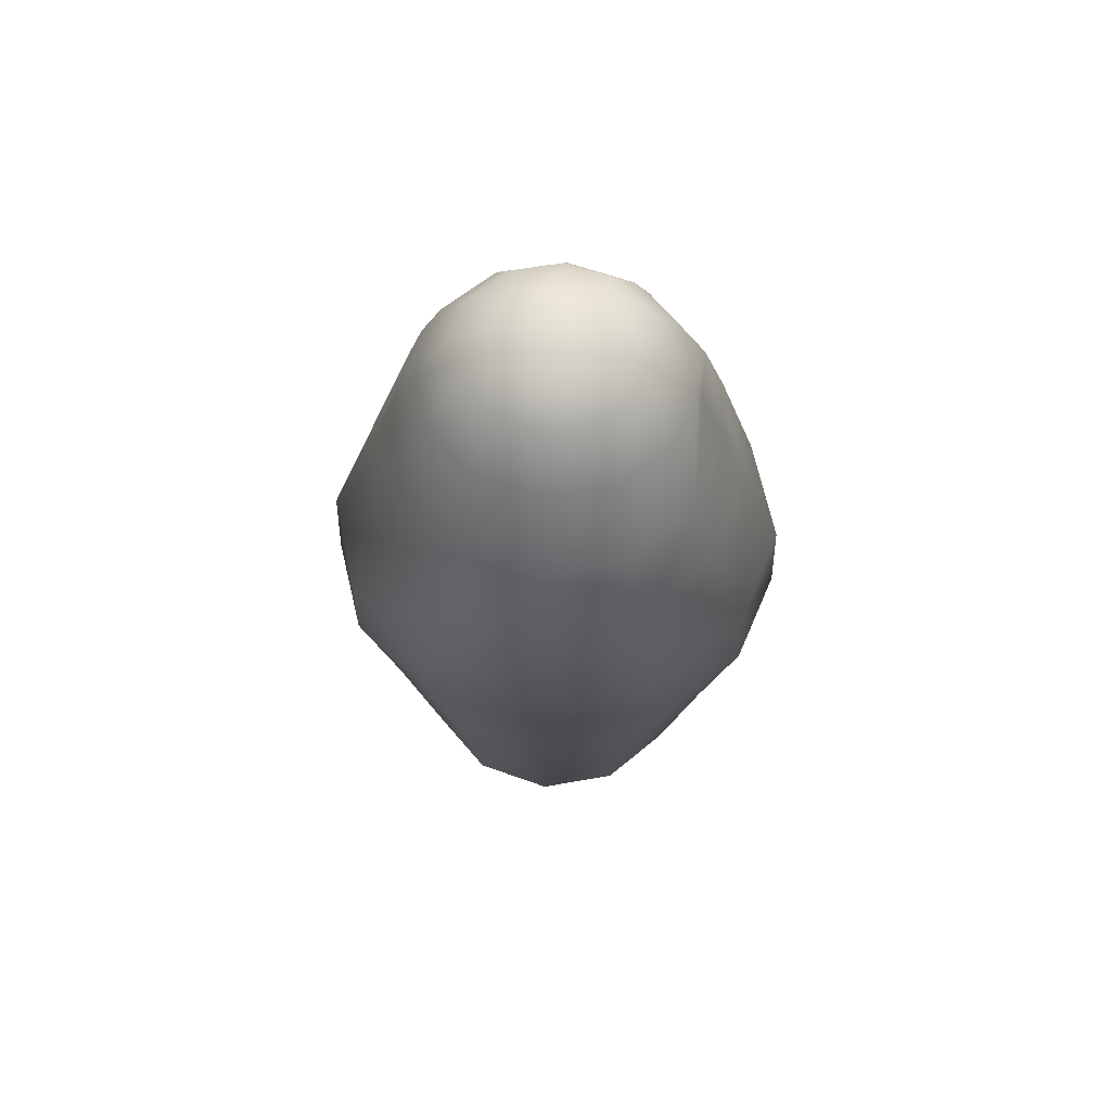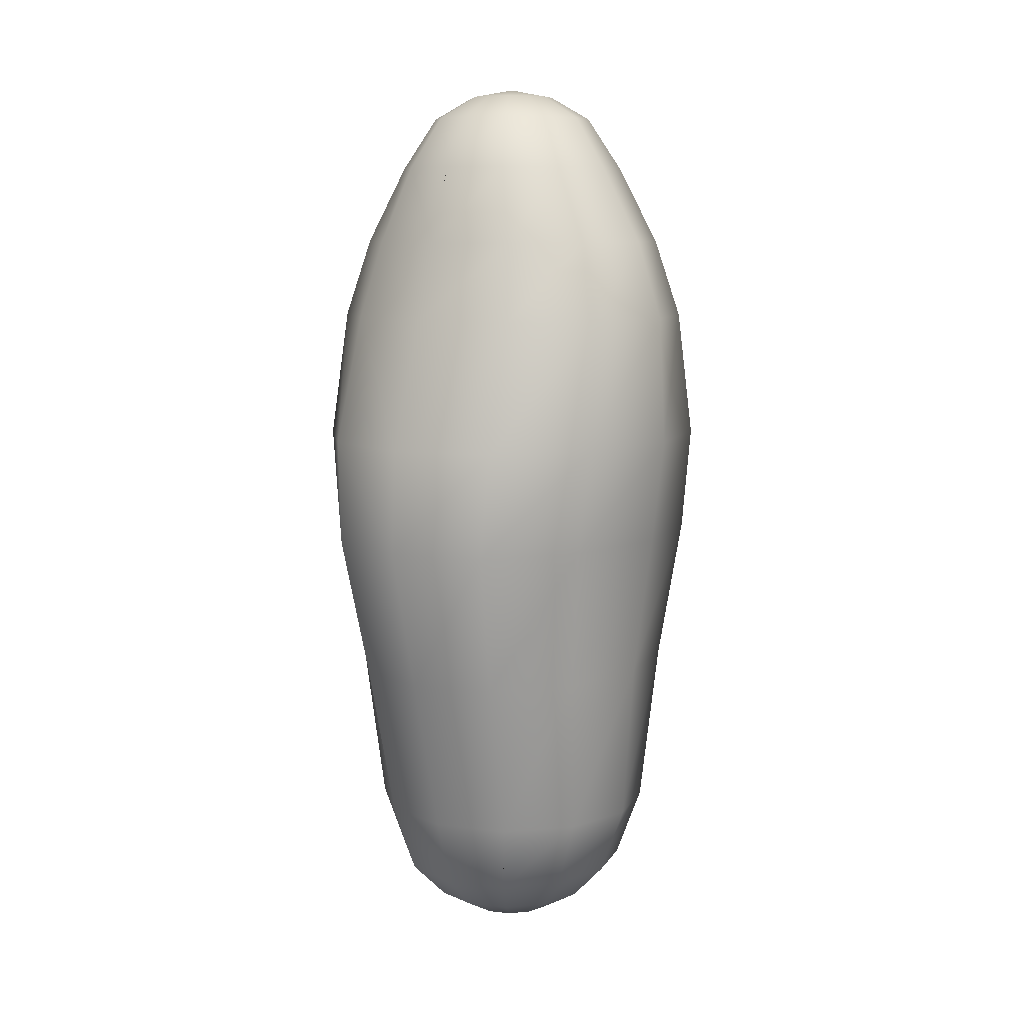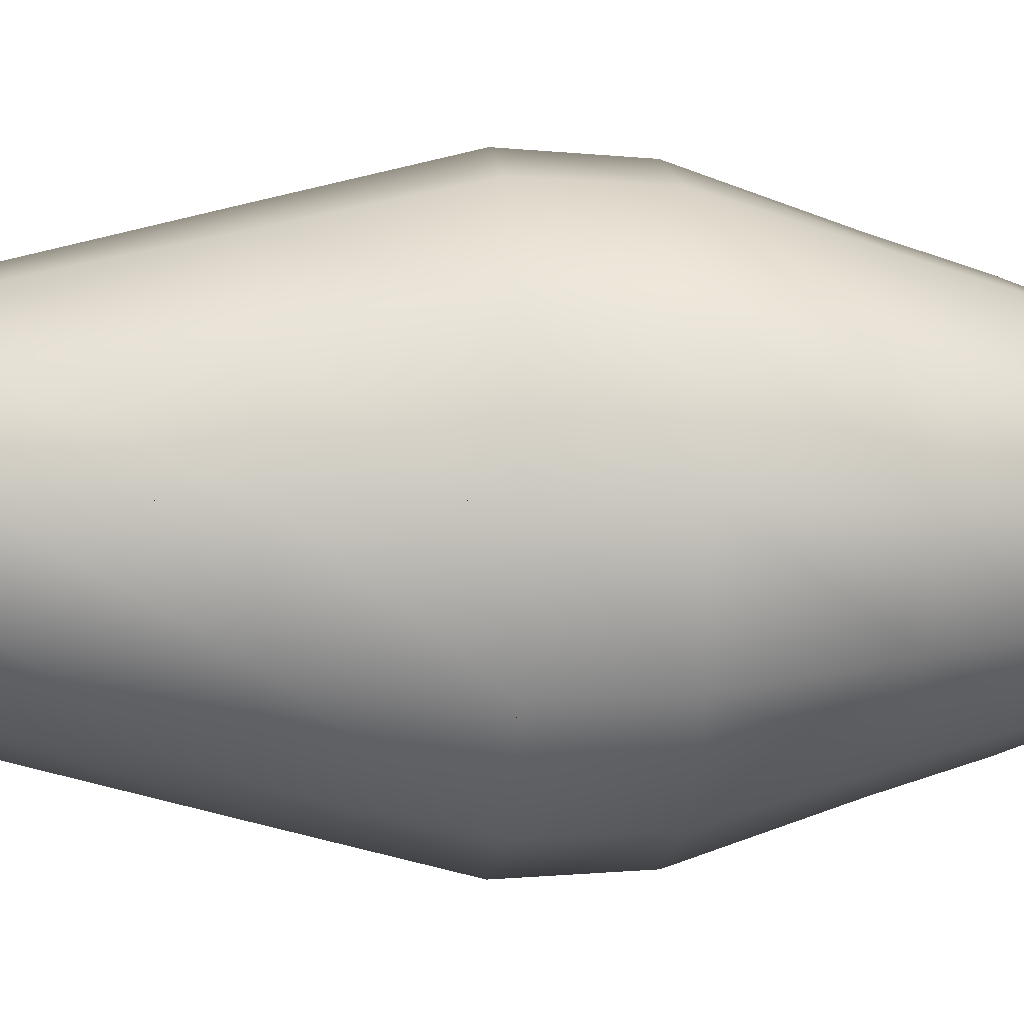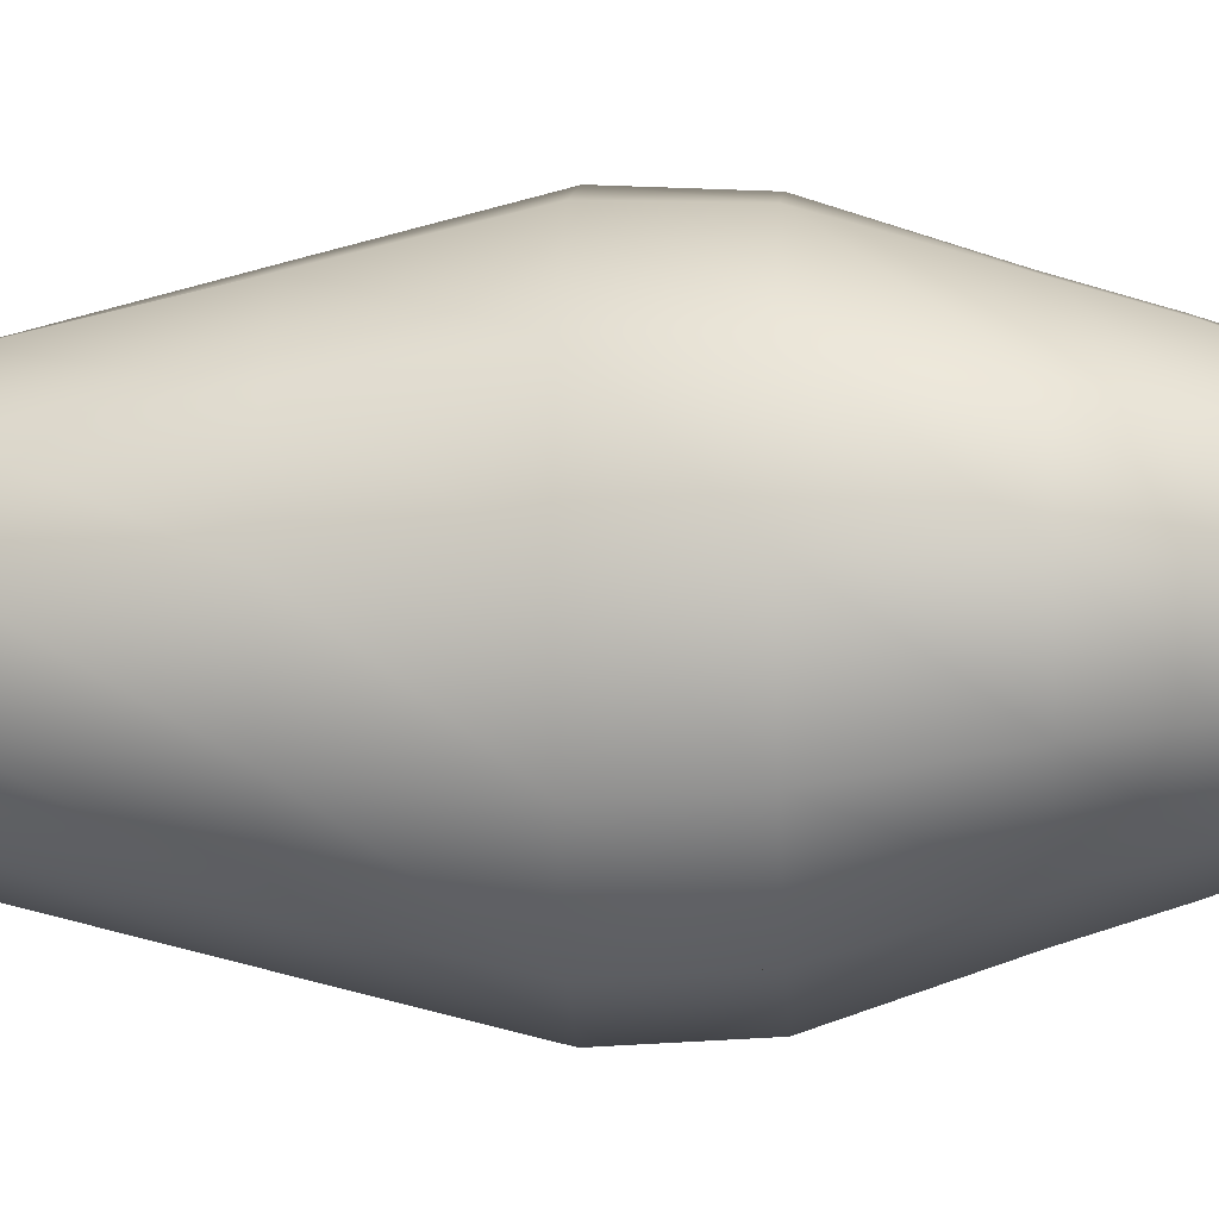
<metadata>
{"format":"obj","ext":"obj","renderer":"f3d","projection":"perspective","resolution":1024,"background":"white","views":[{"elev":65.8,"azim":94.9,"up":"+Y"},{"elev":9.1,"azim":33.1,"up":"+Y"},{"elev":-2.1,"azim":83.2,"up":"+Z"},{"elev":-8.0,"azim":94.1,"up":"+Z"}]}
</metadata>
<code>
v  -0.0015 12 0.0015
v  -0.0015 11.9 -0.5832
v  -0.2737 11.9 -0.5044
v  -0.2737 11.9 0.5074
v  -0.0015 11.9 0.585
v  -0.0015 11.6 -1.127
v  -0.5296 11.6 -0.9759
v  -0.9179 11.6 -0.5628
v  -0.4747 11.9 -0.2906
v  -1.06 11.6 0.0015
v  -0.5483 11.9 0.0015
v  -0.9179 11.6 0.5658
v  -0.4747 11.9 0.2936
v  -0.5296 11.6 0.9789
v  -0.0015 11.6 1.127
v  -0.0015 10.92 -1.594
v  -0.7493 10.92 -1.381
v  -1.298 10.92 -0.7965
v  -1.499 10.92 0.0015
v  -1.298 10.92 0.7995
v  -0.7493 10.92 1.384
v  -0.0015 10.92 1.596
v  -1.037 9.909 -1.691
v  -1.788 9.909 -0.9759
v  -2.062 9.909 0.0015
v  -1.788 9.909 0.9789
v  -1.037 9.909 1.694
v  -0.0015 9.909 1.956
v  -0.0015 9.909 -1.953
v  -0.0015 8.876 -2.274
v  -1.206 8.876 -1.969
v  -2.088 8.876 -1.136
v  -2.411 8.876 0.0015
v  -2.088 8.876 1.139
v  -1.206 8.876 1.972
v  -0.0015 8.876 2.277
v  -0.0015 7.19 -2.844
v  -1.249 7.19 -2.463
v  -2.162 7.19 -1.421
v  -2.496 7.19 0.0015
v  -2.162 7.19 1.424
v  -1.249 7.19 2.466
v  -0.0015 7.19 2.847
v  -1.158 5.806 -2.529
v  -2.013 5.806 -1.46
v  -2.326 5.806 0.0015
v  -2.013 5.806 1.463
v  -1.158 5.806 2.532
v  -0.0015 5.795 -2.914
v  -0.0015 3.903 -2.441
v  -1.026 3.91 -2.117
v  -1.78 3.91 -1.222
v  -2.056 3.91 0.0015
v  -1.78 3.91 1.224
v  -1.026 3.91 2.12
v  -0.0015 3.916 2.447
v  -0.0015 5.813 2.92
v  -0.0015 1.795 -1.91
v  -0.9469 1.799 -1.656
v  -1.643 1.799 -0.9556
v  -1.898 1.799 0.0015
v  -1.643 1.799 0.9586
v  -0.9469 1.799 1.659
v  -0.0015 1.805 1.915
v  -0.0015 0.876 -1.621
v  -0.7723 0.8787 -1.408
v  -1.341 0.8787 -0.8121
v  -1.549 0.8787 0.0015
v  -1.341 0.8787 0.8151
v  -0.7723 0.8787 1.411
v  -0.0015 0.8816 1.628
v  -0.0015 0.3987 -1.141
v  -0.5447 0.4019 -0.9949
v  -0.9469 0.4019 -0.5738
v  -1.094 0.4019 0.0015
v  -0.9469 0.4019 0.5768
v  -0.5447 0.4019 0.9979
v  -0.0015 0.4038 1.152
v  -0.0015 0.1022 -0.5924
v  -0.2797 0.1022 -0.5143
v  -0.4879 0.1022 -0.2963
v  -0.5641 0.1022 0.0015
v  -0.4879 0.1022 0.2993
v  -0.2797 0.1022 0.5173
v  -0.0015 0.1039 0.5985
v  -0.0015 0.0016 0.0015
v  -0.0015 10.74 -1.657
v  -0.0015 10.74 1.659
v  0.2707 11.9 -0.5044
v  0.2707 11.9 0.5074
v  0.5266 11.6 -0.9759
v  0.9149 11.6 -0.5628
v  0.4717 11.9 -0.2906
v  1.057 11.6 0.0015
v  0.5453 11.9 0.0015
v  0.9149 11.6 0.5658
v  0.4717 11.9 0.2936
v  0.5266 11.6 0.9789
v  0.7463 10.92 -1.381
v  1.295 10.92 -0.7965
v  1.496 10.92 0.0015
v  1.295 10.92 0.7995
v  0.7463 10.92 1.384
v  1.034 9.909 -1.691
v  1.784 9.909 -0.9759
v  2.059 9.909 0.0015
v  1.784 9.909 0.9789
v  1.034 9.909 1.694
v  1.203 8.876 -1.969
v  2.085 8.876 -1.136
v  2.408 8.876 0.0015
v  2.085 8.876 1.139
v  1.203 8.876 1.972
v  1.246 7.19 -2.463
v  2.159 7.19 -1.421
v  2.493 7.19 0.0015
v  2.159 7.19 1.424
v  1.246 7.19 2.466
v  1.155 5.806 -2.529
v  2.01 5.806 -1.46
v  2.323 5.806 0.0015
v  2.01 5.806 1.463
v  1.155 5.806 2.532
v  1.022 3.91 -2.117
v  1.777 3.91 -1.222
v  2.053 3.91 0.0015
v  1.777 3.91 1.224
v  1.022 3.91 2.12
v  0.9439 1.799 -1.656
v  1.641 1.799 -0.9556
v  1.895 1.799 0.0015
v  1.641 1.799 0.9586
v  0.9439 1.799 1.659
v  0.7693 0.8787 -1.408
v  1.338 0.8787 -0.8121
v  1.546 0.8787 0.0015
v  1.338 0.8787 0.8151
v  0.7693 0.8787 1.411
v  0.5417 0.4019 -0.9949
v  0.9439 0.4019 -0.5738
v  1.091 0.4019 0.0015
v  0.9439 0.4019 0.5768
v  0.5417 0.4019 0.9979
v  0.2767 0.1022 -0.5143
v  0.4849 0.1022 -0.2963
v  0.5611 0.1022 0.0015
v  0.4849 0.1022 0.2993
v  0.2767 0.1022 0.5173
g Capsule001
f 1 1 1 2 2 2 3 3 3
f 1 1 1 4 4 4 5 5 5
f 2 2 2 6 6 6 7 7 7
f 3 3 3 7 7 7 8 8 8
f 3 3 3 8 8 8 9 9 9
f 9 9 9 8 8 8 10 10 10
f 9 9 9 10 10 10 11 11 11
f 11 11 11 10 10 10 12 12 12
f 11 11 11 12 12 12 13 13 13
f 13 13 13 12 12 12 14 14 14
f 13 13 13 14 14 14 4 4 4
f 4 4 4 15 15 15 5 5 5
f 6 6 6 16 16 16 17 17 17
f 7 7 7 17 17 17 18 18 18
f 7 7 7 18 18 18 8 8 8
f 8 8 8 18 18 18 19 19 19
f 8 8 8 19 19 19 10 10 10
f 10 10 10 19 19 19 20 20 20
f 10 10 10 20 20 20 12 12 12
f 12 12 12 20 20 20 21 21 21
f 12 12 12 21 21 21 14 14 14
f 14 14 14 22 22 22 15 15 15
f 17 17 17 23 23 23 24 24 24
f 17 17 17 24 24 24 18 18 18
f 18 18 18 24 24 24 25 25 25
f 18 18 18 25 25 25 19 19 19
f 19 19 19 25 25 25 26 26 26
f 19 19 19 26 26 26 20 20 20
f 20 20 20 26 26 26 27 27 27
f 20 20 20 27 27 27 21 21 21
f 21 21 21 27 27 27 28 28 28
f 29 29 29 30 30 30 31 31 31
f 29 29 29 31 31 31 23 23 23
f 23 23 23 31 31 31 32 32 32
f 23 23 23 32 32 32 24 24 24
f 24 24 24 32 32 32 33 33 33
f 24 24 24 33 33 33 25 25 25
f 25 25 25 33 33 33 34 34 34
f 25 25 25 34 34 34 26 26 26
f 26 26 26 34 34 34 35 35 35
f 26 26 26 35 35 35 27 27 27
f 27 27 27 35 35 35 36 36 36
f 27 27 27 36 36 36 28 28 28
f 30 30 30 37 37 37 38 38 38
f 30 30 30 38 38 38 31 31 31
f 31 31 31 38 38 38 39 39 39
f 31 31 31 39 39 39 32 32 32
f 32 32 32 39 39 39 40 40 40
f 32 32 32 40 40 40 33 33 33
f 33 33 33 40 40 40 41 41 41
f 33 33 33 41 41 41 34 34 34
f 34 34 34 41 41 41 42 42 42
f 34 34 34 42 42 42 35 35 35
f 35 35 35 42 42 42 43 43 43
f 35 35 35 43 43 43 36 36 36
f 37 37 37 44 44 44 38 38 38
f 38 38 38 44 44 44 45 45 45
f 38 38 38 45 45 45 39 39 39
f 39 39 39 45 45 45 46 46 46
f 39 39 39 46 46 46 40 40 40
f 40 40 40 46 46 46 47 47 47
f 40 40 40 47 47 47 41 41 41
f 41 41 41 47 47 47 48 48 48
f 41 41 41 48 48 48 42 42 42
f 49 49 49 50 50 50 51 51 51
f 44 44 44 51 51 51 52 52 52
f 44 44 44 52 52 52 45 45 45
f 45 45 45 52 52 52 53 53 53
f 45 45 45 53 53 53 46 46 46
f 46 46 46 53 53 53 54 54 54
f 46 46 46 54 54 54 47 47 47
f 47 47 47 54 54 54 55 55 55
f 47 47 47 55 55 55 48 48 48
f 48 48 48 56 56 56 57 57 57
f 50 50 50 58 58 58 59 59 59
f 51 51 51 59 59 59 60 60 60
f 51 51 51 60 60 60 52 52 52
f 52 52 52 60 60 60 61 61 61
f 52 52 52 61 61 61 53 53 53
f 53 53 53 61 61 61 62 62 62
f 53 53 53 62 62 62 54 54 54
f 54 54 54 62 62 62 63 63 63
f 54 54 54 63 63 63 55 55 55
f 55 55 55 64 64 64 56 56 56
f 58 58 58 65 65 65 66 66 66
f 59 59 59 66 66 66 67 67 67
f 59 59 59 67 67 67 60 60 60
f 60 60 60 67 67 67 68 68 68
f 60 60 60 68 68 68 61 61 61
f 61 61 61 68 68 68 69 69 69
f 61 61 61 69 69 69 62 62 62
f 62 62 62 69 69 69 70 70 70
f 62 62 62 70 70 70 63 63 63
f 63 63 63 71 71 71 64 64 64
f 65 65 65 72 72 72 73 73 73
f 66 66 66 73 73 73 74 74 74
f 66 66 66 74 74 74 67 67 67
f 67 67 67 74 74 74 75 75 75
f 67 67 67 75 75 75 68 68 68
f 68 68 68 75 75 75 76 76 76
f 68 68 68 76 76 76 69 69 69
f 69 69 69 76 76 76 77 77 77
f 69 69 69 77 77 77 70 70 70
f 70 70 70 78 78 78 71 71 71
f 72 72 72 79 79 79 80 80 80
f 73 73 73 80 80 80 81 81 81
f 73 73 73 81 81 81 74 74 74
f 74 74 74 81 81 81 82 82 82
f 74 74 74 82 82 82 75 75 75
f 75 75 75 82 82 82 83 83 83
f 75 75 75 83 83 83 76 76 76
f 76 76 76 83 83 83 84 84 84
f 76 76 76 84 84 84 77 77 77
f 77 77 77 85 85 85 78 78 78
f 79 79 79 86 86 86 80 80 80
f 84 84 84 86 86 86 85 85 85
f 1 1 1 3 3 3 9 9 9
f 1 1 1 9 9 9 11 11 11
f 1 1 1 11 11 11 13 13 13
f 1 1 1 13 13 13 4 4 4
f 2 2 2 7 7 7 3 3 3
f 4 4 4 14 14 14 15 15 15
f 6 6 6 17 17 17 7 7 7
f 14 14 14 21 21 21 22 22 22
f 16 16 16 87 87 87 23 23 23
f 87 87 87 29 29 29 23 23 23
f 16 16 16 23 23 23 17 17 17
f 22 22 22 28 28 28 88 88 88
f 21 21 21 28 28 28 22 22 22
f 37 37 37 49 49 49 44 44 44
f 42 42 42 48 48 48 57 57 57
f 42 42 42 57 57 57 43 43 43
f 49 49 49 51 51 51 44 44 44
f 48 48 48 55 55 55 56 56 56
f 50 50 50 59 59 59 51 51 51
f 55 55 55 63 63 63 64 64 64
f 58 58 58 66 66 66 59 59 59
f 63 63 63 70 70 70 71 71 71
f 65 65 65 73 73 73 66 66 66
f 70 70 70 77 77 77 78 78 78
f 72 72 72 80 80 80 73 73 73
f 77 77 77 84 84 84 85 85 85
f 80 80 80 86 86 86 81 81 81
f 81 81 81 86 86 86 82 82 82
f 82 82 82 86 86 86 83 83 83
f 83 83 83 86 86 86 84 84 84
f 2 2 2 1 1 1 89 3 89
f 90 4 90 1 1 1 5 5 5
f 6 6 6 2 2 2 91 7 91
f 91 7 91 89 3 89 92 8 92
f 92 8 92 89 3 89 93 9 93
f 92 8 92 93 9 93 94 10 94
f 94 10 94 93 9 93 95 11 95
f 94 10 94 95 11 95 96 12 96
f 96 12 96 95 11 95 97 13 97
f 96 12 96 97 13 97 98 14 98
f 98 14 98 97 13 97 90 4 90
f 15 15 15 90 4 90 5 5 5
f 16 16 16 6 6 6 99 17 99
f 99 17 99 91 7 91 100 18 100
f 100 18 100 91 7 91 92 8 92
f 100 18 100 92 8 92 101 19 101
f 101 19 101 92 8 92 94 10 94
f 101 19 101 94 10 94 102 20 102
f 102 20 102 94 10 94 96 12 96
f 102 20 102 96 12 96 103 21 103
f 103 21 103 96 12 96 98 14 98
f 22 22 22 98 14 98 15 15 15
f 104 23 104 99 17 99 105 24 105
f 105 24 105 99 17 99 100 18 100
f 105 24 105 100 18 100 106 25 106
f 106 25 106 100 18 100 101 19 101
f 106 25 106 101 19 101 107 26 107
f 107 26 107 101 19 101 102 20 102
f 107 26 107 102 20 102 108 27 108
f 108 27 108 102 20 102 103 21 103
f 108 27 108 103 21 103 28 28 28
f 30 30 30 29 29 29 109 31 109
f 109 31 109 29 29 29 104 23 104
f 109 31 109 104 23 104 110 32 110
f 110 32 110 104 23 104 105 24 105
f 110 32 110 105 24 105 111 33 111
f 111 33 111 105 24 105 106 25 106
f 111 33 111 106 25 106 112 34 112
f 112 34 112 106 25 106 107 26 107
f 112 34 112 107 26 107 113 35 113
f 113 35 113 107 26 107 108 27 108
f 113 35 113 108 27 108 36 36 36
f 36 36 36 108 27 108 28 28 28
f 37 37 37 30 30 30 114 38 114
f 114 38 114 30 30 30 109 31 109
f 114 38 114 109 31 109 115 39 115
f 115 39 115 109 31 109 110 32 110
f 115 39 115 110 32 110 116 40 116
f 116 40 116 110 32 110 111 33 111
f 116 40 116 111 33 111 117 41 117
f 117 41 117 111 33 111 112 34 112
f 117 41 117 112 34 112 118 42 118
f 118 42 118 112 34 112 113 35 113
f 118 42 118 113 35 113 43 43 43
f 43 43 43 113 35 113 36 36 36
f 119 44 119 37 37 37 114 38 114
f 119 44 119 114 38 114 120 45 120
f 120 45 120 114 38 114 115 39 115
f 120 45 120 115 39 115 121 46 121
f 121 46 121 115 39 115 116 40 116
f 121 46 121 116 40 116 122 47 122
f 122 47 122 116 40 116 117 41 117
f 122 47 122 117 41 117 123 48 123
f 123 48 123 117 41 117 118 42 118
f 50 50 50 49 49 49 124 51 124
f 124 51 124 119 44 119 125 52 125
f 125 52 125 119 44 119 120 45 120
f 125 52 125 120 45 120 126 53 126
f 126 53 126 120 45 120 121 46 121
f 126 53 126 121 46 121 127 54 127
f 127 54 127 121 46 121 122 47 122
f 127 54 127 122 47 122 128 55 128
f 128 55 128 122 47 122 123 48 123
f 56 56 56 123 48 123 57 57 57
f 58 58 58 50 50 50 129 59 129
f 129 59 129 124 51 124 130 60 130
f 130 60 130 124 51 124 125 52 125
f 130 60 130 125 52 125 131 61 131
f 131 61 131 125 52 125 126 53 126
f 131 61 131 126 53 126 132 62 132
f 132 62 132 126 53 126 127 54 127
f 132 62 132 127 54 127 133 63 133
f 133 63 133 127 54 127 128 55 128
f 64 64 64 128 55 128 56 56 56
f 65 65 65 58 58 58 134 66 134
f 134 66 134 129 59 129 135 67 135
f 135 67 135 129 59 129 130 60 130
f 135 67 135 130 60 130 136 68 136
f 136 68 136 130 60 130 131 61 131
f 136 68 136 131 61 131 137 69 137
f 137 69 137 131 61 131 132 62 132
f 137 69 137 132 62 132 138 70 138
f 138 70 138 132 62 132 133 63 133
f 71 71 71 133 63 133 64 64 64
f 72 72 72 65 65 65 139 73 139
f 139 73 139 134 66 134 140 74 140
f 140 74 140 134 66 134 135 67 135
f 140 74 140 135 67 135 141 75 141
f 141 75 141 135 67 135 136 68 136
f 141 75 141 136 68 136 142 76 142
f 142 76 142 136 68 136 137 69 137
f 142 76 142 137 69 137 143 77 143
f 143 77 143 137 69 137 138 70 138
f 78 78 78 138 70 138 71 71 71
f 79 79 79 72 72 72 144 80 144
f 144 80 144 139 73 139 145 81 145
f 145 81 145 139 73 139 140 74 140
f 145 81 145 140 74 140 146 82 146
f 146 82 146 140 74 140 141 75 141
f 146 82 146 141 75 141 147 83 147
f 147 83 147 141 75 141 142 76 142
f 147 83 147 142 76 142 148 84 148
f 148 84 148 142 76 142 143 77 143
f 85 85 85 143 77 143 78 78 78
f 86 86 86 79 79 79 144 80 144
f 86 86 86 148 84 148 85 85 85
f 89 3 89 1 1 1 93 9 93
f 93 9 93 1 1 1 95 11 95
f 95 11 95 1 1 1 97 13 97
f 97 13 97 1 1 1 90 4 90
f 91 7 91 2 2 2 89 3 89
f 98 14 98 90 4 90 15 15 15
f 99 17 99 6 6 6 91 7 91
f 103 21 103 98 14 98 22 22 22
f 87 87 87 16 16 16 104 23 104
f 29 29 29 87 87 87 104 23 104
f 104 23 104 16 16 16 99 17 99
f 28 28 28 22 22 22 88 88 88
f 28 28 28 103 21 103 22 22 22
f 49 49 49 37 37 37 119 44 119
f 123 48 123 118 42 118 57 57 57
f 57 57 57 118 42 118 43 43 43
f 124 51 124 49 49 49 119 44 119
f 128 55 128 123 48 123 56 56 56
f 129 59 129 50 50 50 124 51 124
f 133 63 133 128 55 128 64 64 64
f 134 66 134 58 58 58 129 59 129
f 138 70 138 133 63 133 71 71 71
f 139 73 139 65 65 65 134 66 134
f 143 77 143 138 70 138 78 78 78
f 144 80 144 72 72 72 139 73 139
f 148 84 148 143 77 143 85 85 85
f 86 86 86 144 80 144 145 81 145
f 86 86 86 145 81 145 146 82 146
f 86 86 86 146 82 146 147 83 147
f 86 86 86 147 83 147 148 84 148

</code>
